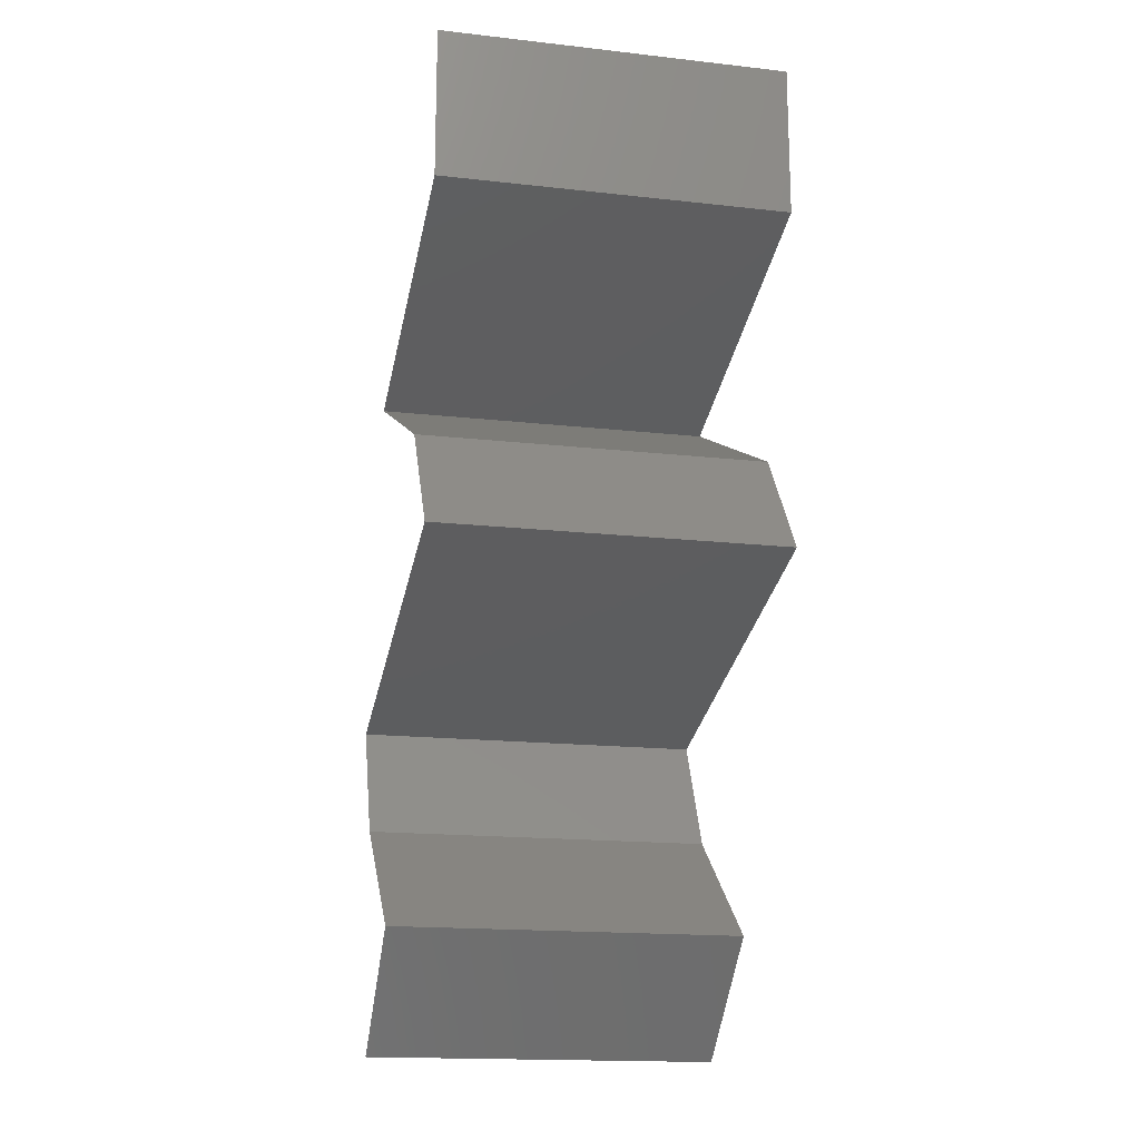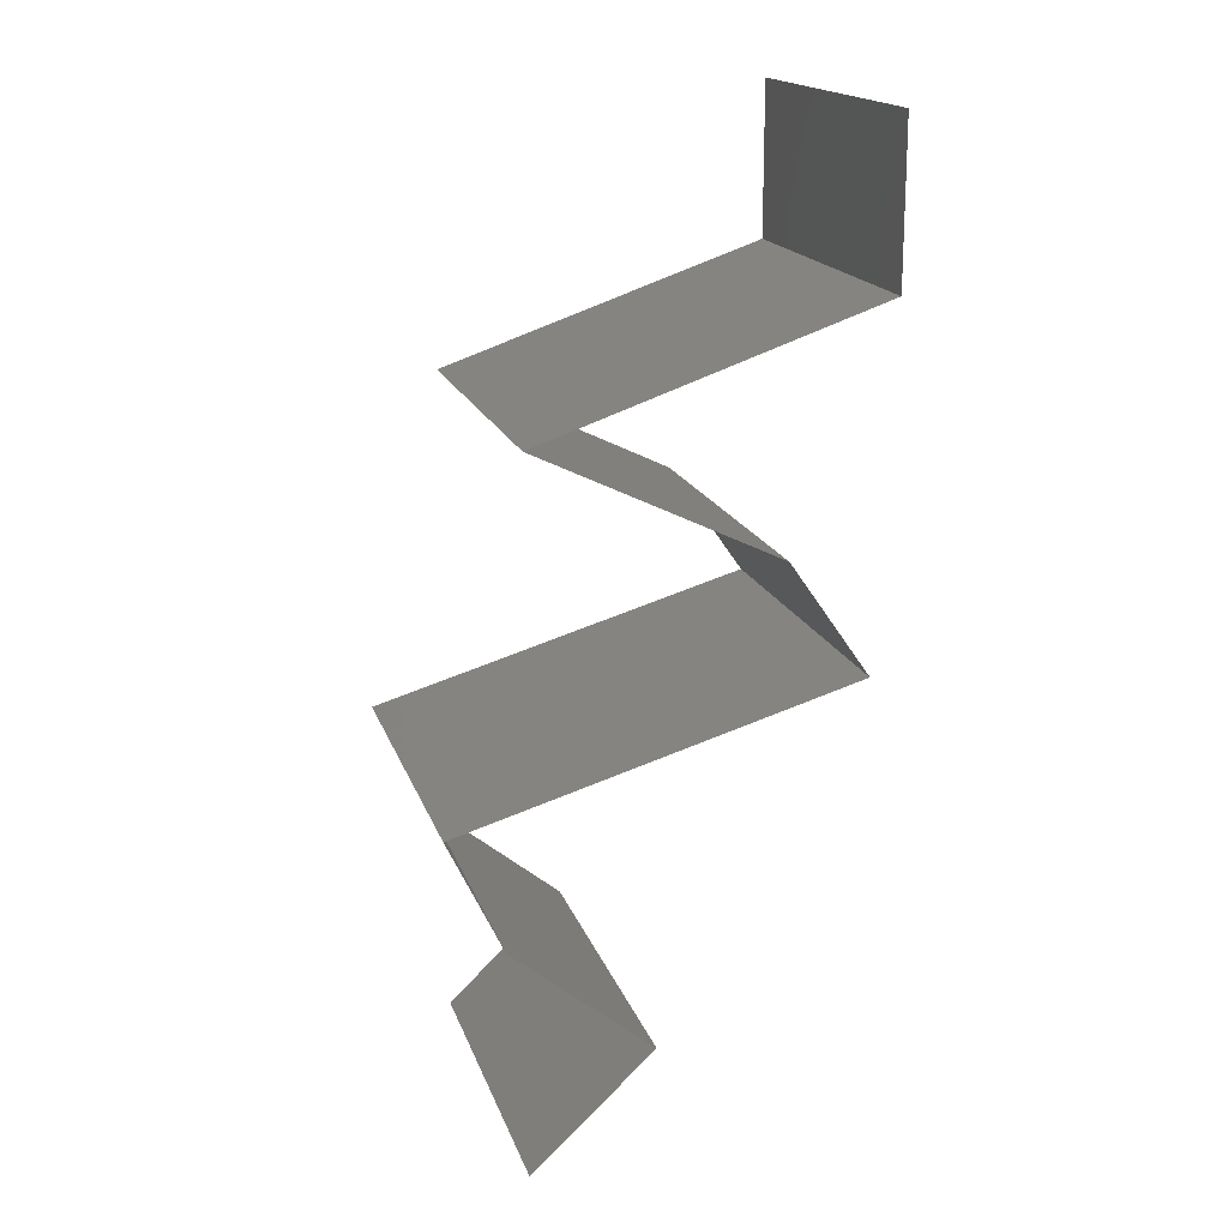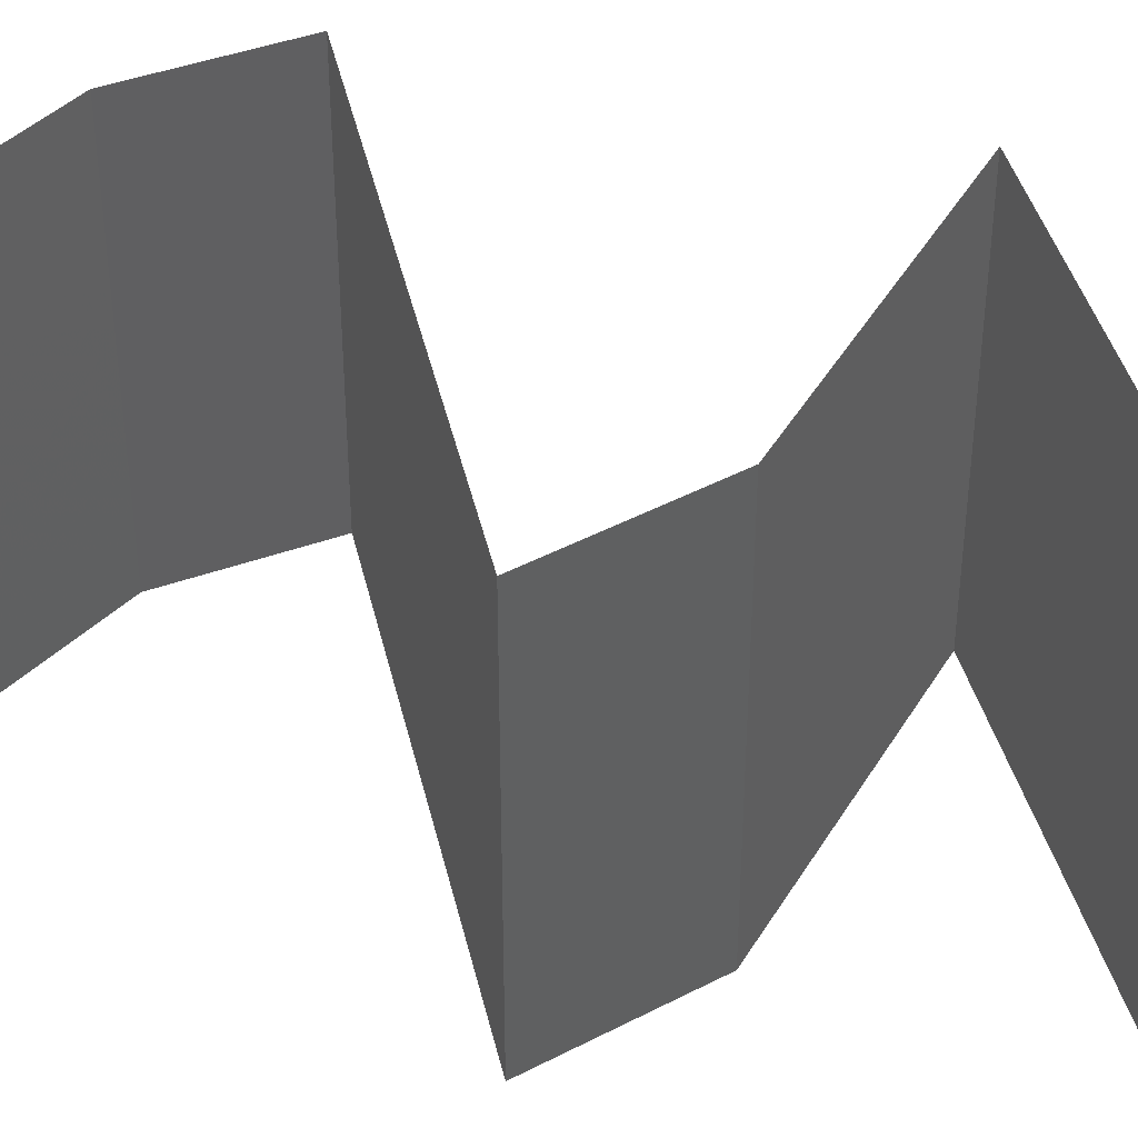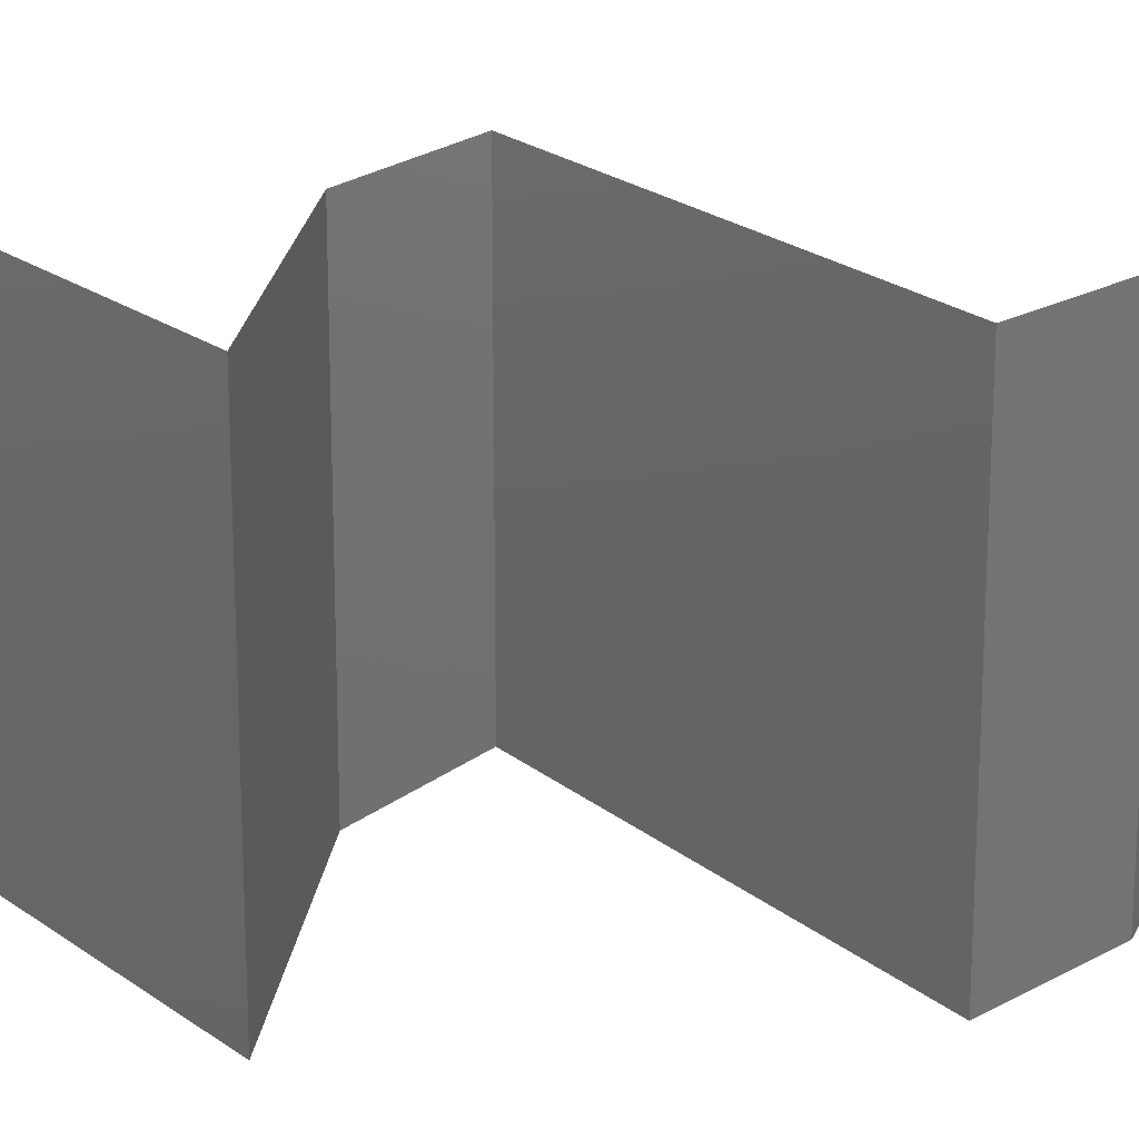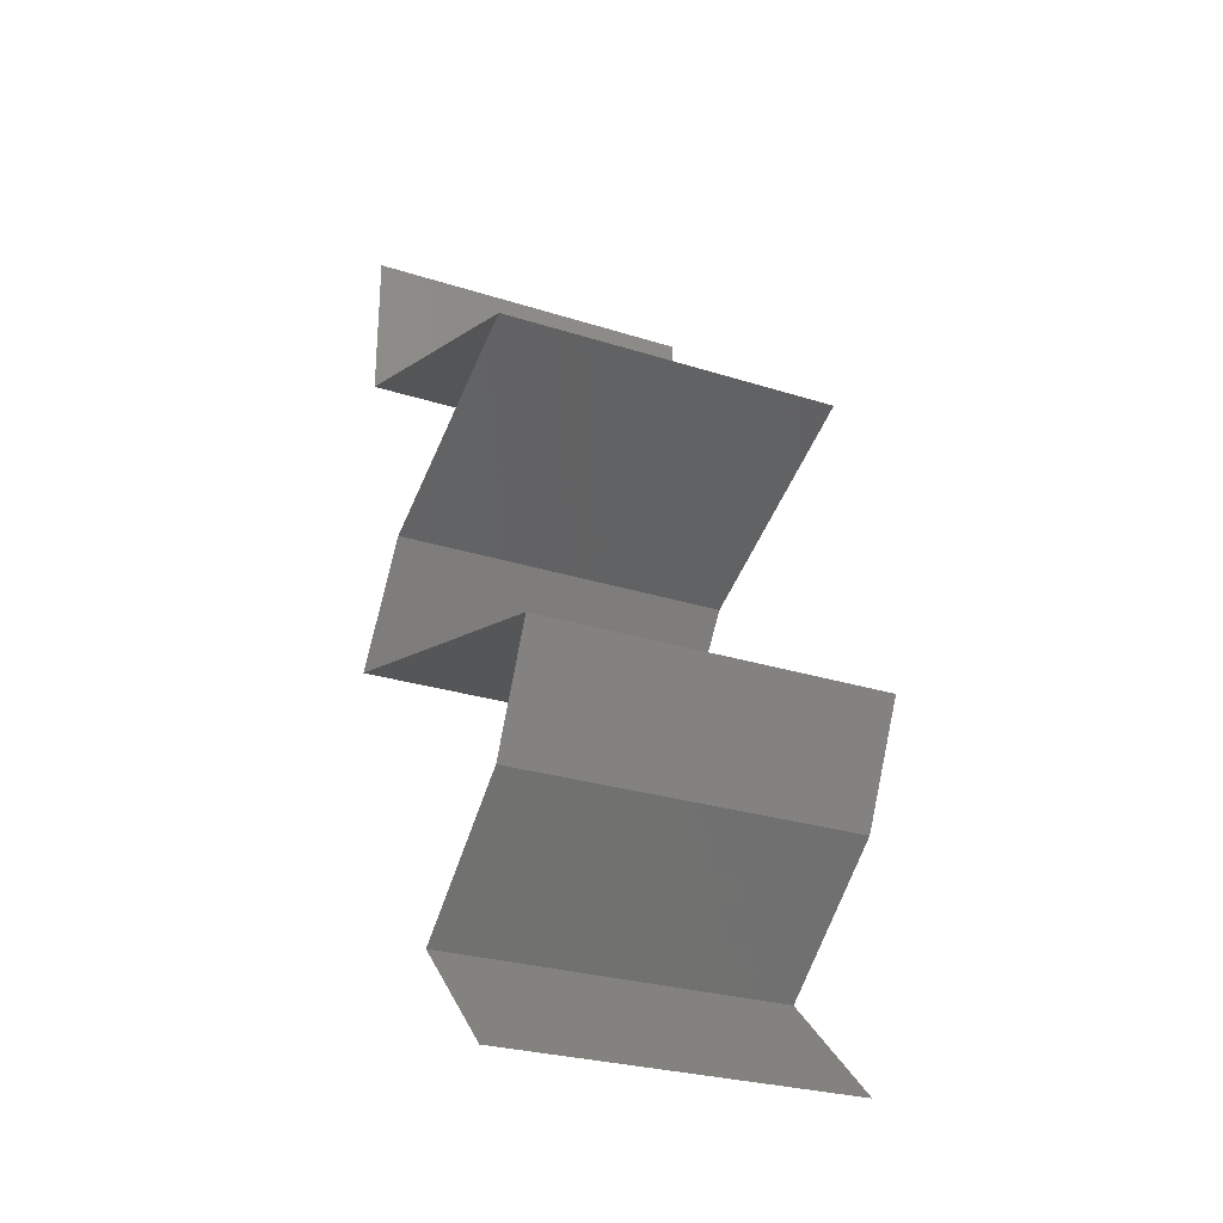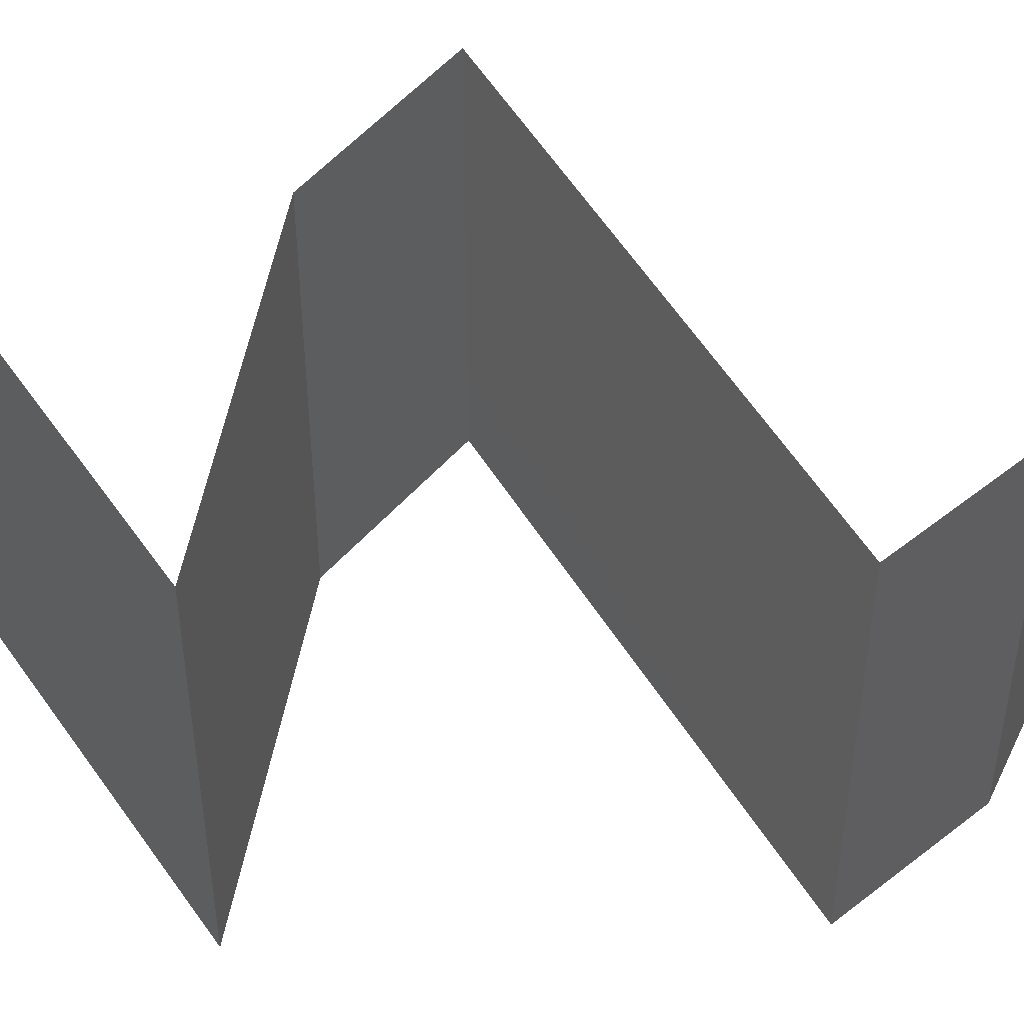
<metadata>
{"format":"stl","ext":"stl","renderer":"f3d","projection":"perspective","resolution":1024,"background":"white","views":[{"elev":-16.9,"azim":77.3,"up":"+Y"},{"elev":17.6,"azim":-15.8,"up":"+Y"},{"elev":44.4,"azim":93.2,"up":"+Z"},{"elev":21.2,"azim":-109.1,"up":"+Z"},{"elev":-27.3,"azim":-116.2,"up":"+Y"},{"elev":53.6,"azim":-104.8,"up":"+Z"}]}
</metadata>
<code>
# stl→obj: 54 verts, 80 faces
v 0.04 0.06 0.02
v 0.04 0.0556 0.015
v 0.04 0.06 0.01
v 0.04 0.05119 0
v 0.04 0.0556 0.005
v 0.04 0.05119 0.01
v 0.04 0.06 0
v 0.04 0.05119 0.02
v 0.02131 0.04479 0.01
v 0.02814 0.04713 0.01295
v 0.02131 0.04479 0.02
v 0.0329 0.04877 0.00753
v 0.03065 0.04799 0
v 0.03065 0.04799 0.02
v 0.02131 0.04479 0
v 0.02649 0.04657 0.005532
v 0.03448 0.0493 0.01414
v 0.02811 0.04153 0.007469
v 0.02797 0.0416 0
v 0.03464 0.0384 0
v 0.03464 0.0384 0.01
v 0.02597 0.04256 0.01468
v 0.03056 0.04035 0.01459
v 0.03464 0.0384 0.02
v 0.02797 0.0416 0.02
v 0.03909 0.032 0
v 0.03687 0.0352 0.005
v 0.03909 0.032 0.01
v 0.03687 0.0352 0.015
v 0.03909 0.032 0.02
v 0.01709 0.0256 0
v 0.02567 0.02809 0.008672
v 0.01709 0.0256 0.01
v 0.02809 0.0288 0
v 0.02809 0.0288 0.02
v 0.03203 0.02994 0.01314
v 0.01709 0.0256 0.02
v 0.02266 0.02722 0.01483
v 0.0328 0.03016 0.006362
v 0.02015 0.0192 0.02
v 0.01862 0.0224 0.015
v 0.01862 0.0224 0.005
v 0.02015 0.0192 0
v 0.02015 0.0192 0.01
v 0.02408 0.016 0.005
v 0.02801 0.0128 0
v 0.02801 0.0128 0.02
v 0.02408 0.016 0.015
v 0.02801 0.0128 0.01
v 0.0246 0.009599 0.015
v 0.02118 0.006399 0
v 0.0246 0.009599 0.005
v 0.02118 0.006399 0.01
v 0.02118 0.006399 0.02
f 1 2 3
f 4 5 6
f 3 5 7
f 6 2 8
f 7 5 4
f 8 2 1
f 6 5 3
f 3 2 6
f 9 10 11
f 4 12 13
f 6 12 4
f 11 10 14
f 15 16 9
f 8 17 6
f 13 16 15
f 14 17 8
f 9 16 10
f 17 12 6
f 10 16 12
f 17 10 12
f 12 16 13
f 14 10 17
f 15 18 19
f 19 18 20
f 20 18 21
f 9 18 15
f 11 22 9
f 21 23 24
f 25 22 11
f 24 23 25
f 22 23 18
f 25 23 22
f 22 18 9
f 18 23 21
f 26 27 28
f 24 29 21
f 28 29 30
f 21 27 20
f 28 27 21
f 21 29 28
f 20 27 26
f 30 29 24
f 31 32 33
f 34 32 31
f 35 36 30
f 37 38 35
f 26 39 34
f 30 36 28
f 36 38 32
f 33 38 37
f 28 39 26
f 35 38 36
f 39 36 32
f 39 32 34
f 32 38 33
f 28 36 39
f 40 41 37
f 31 42 43
f 33 41 44
f 44 42 33
f 33 42 31
f 37 41 33
f 43 42 44
f 44 41 40
f 43 45 46
f 47 48 40
f 44 48 45
f 45 48 49
f 40 48 44
f 46 45 49
f 44 45 43
f 49 48 47
f 47 50 49
f 51 52 53
f 49 52 46
f 53 50 54
f 49 50 53
f 53 52 49
f 54 50 47
f 46 52 51

</code>
